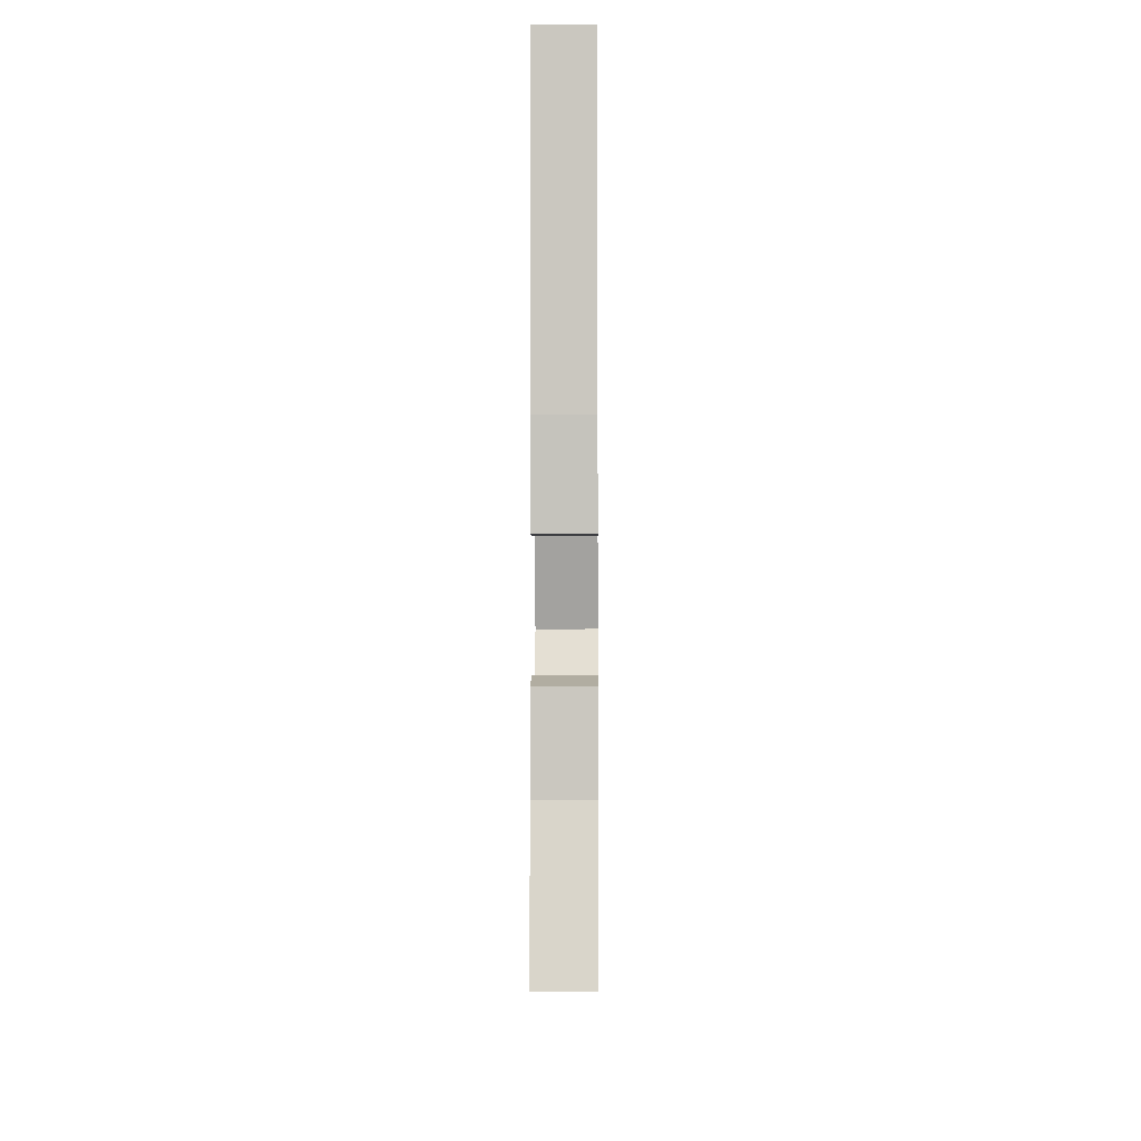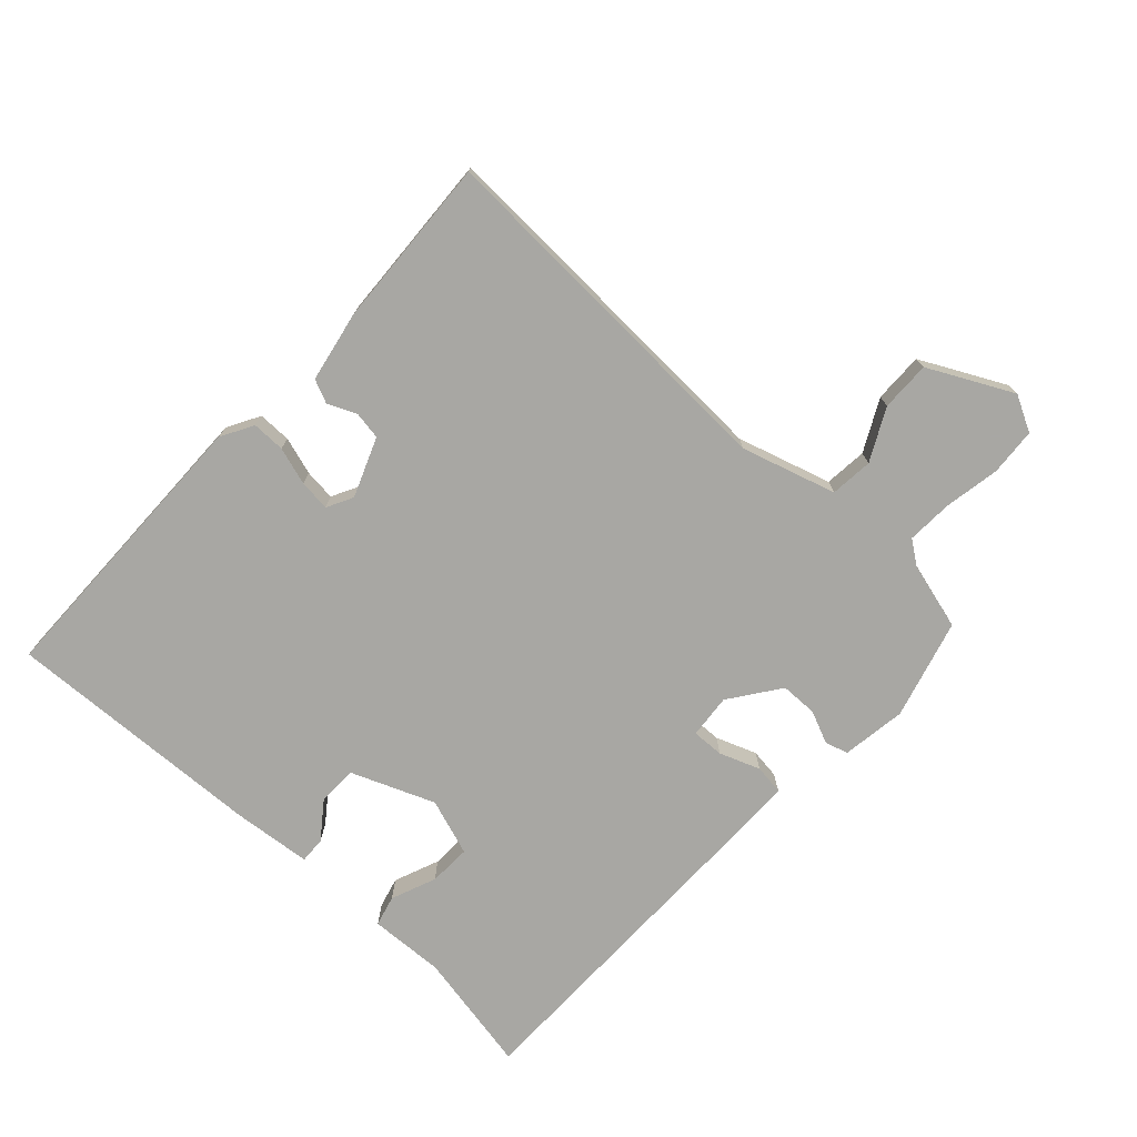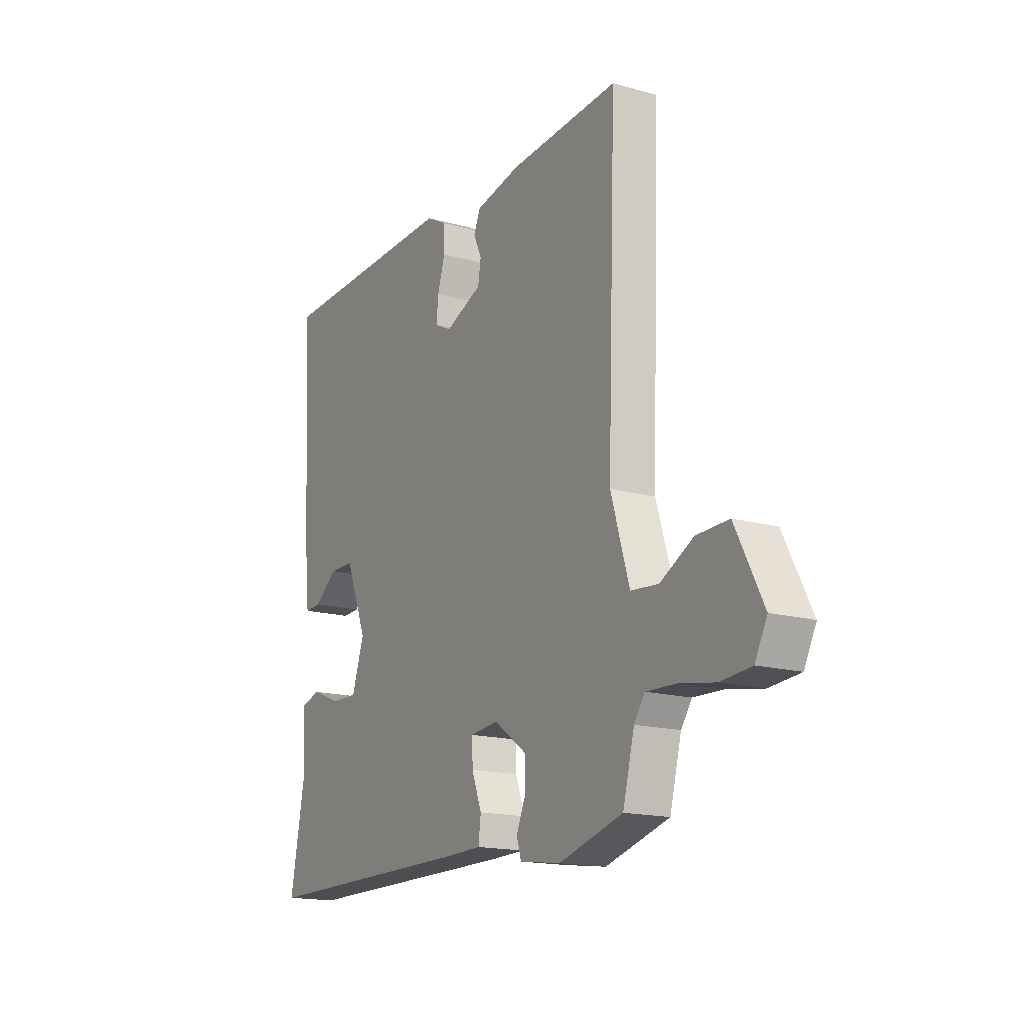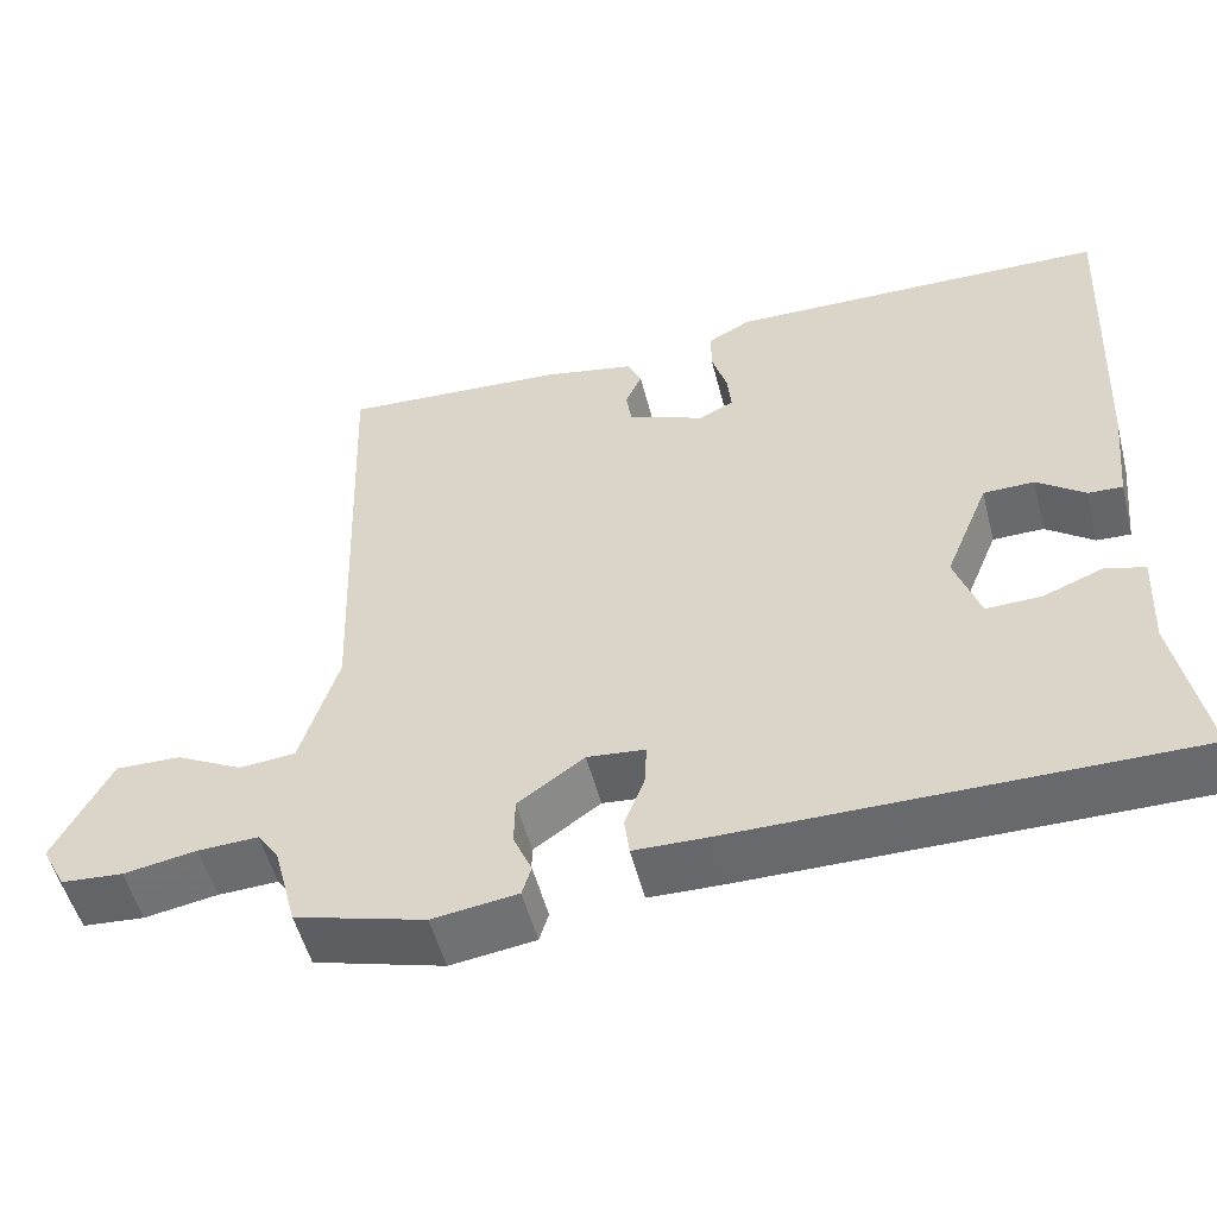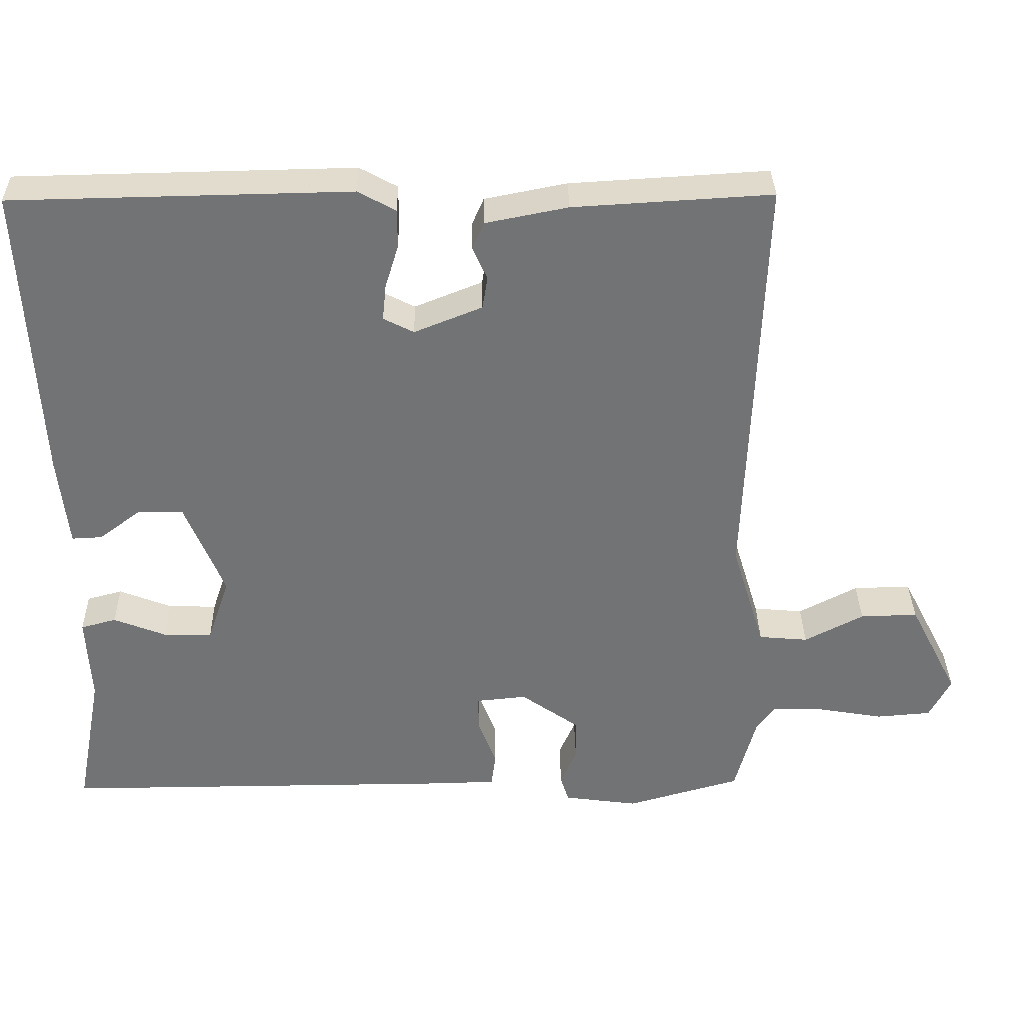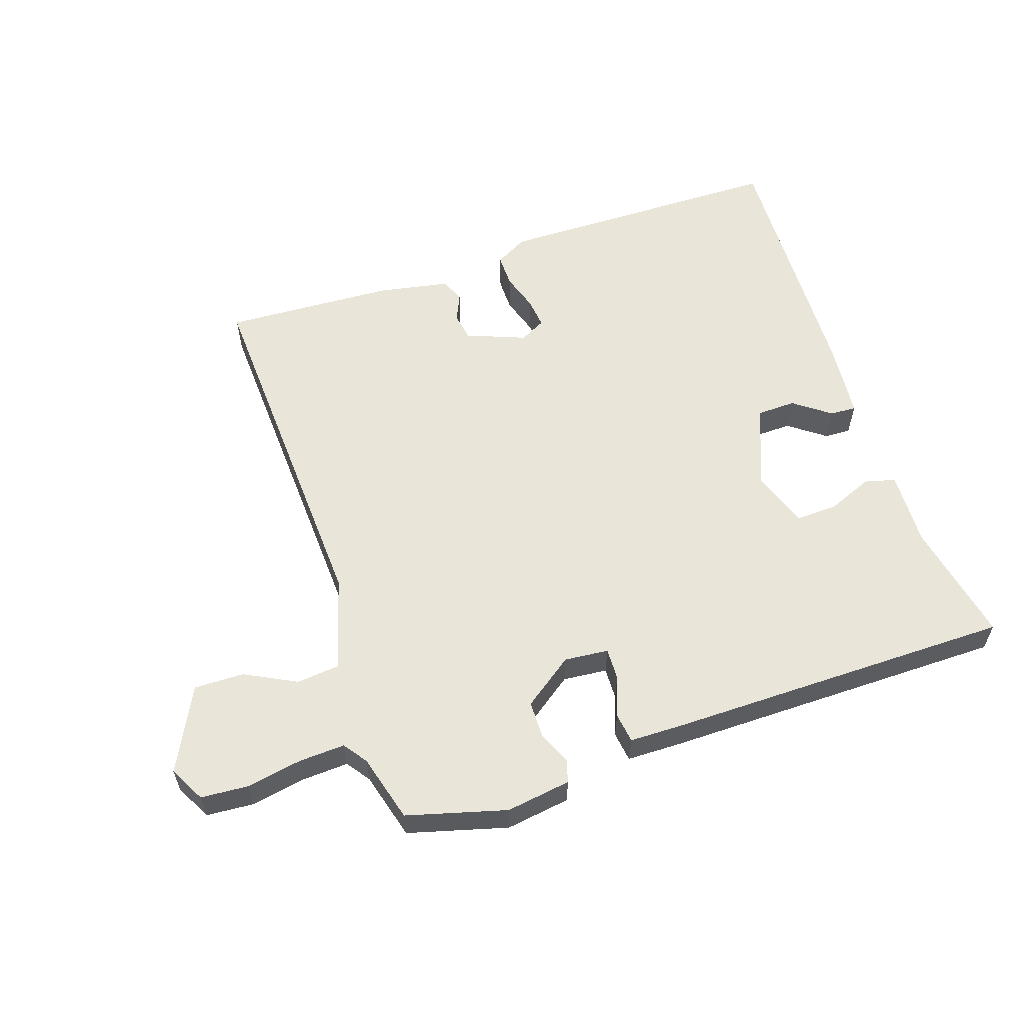
<metadata>
{"format":"obj","ext":"obj","renderer":"f3d","projection":"perspective","resolution":1024,"background":"white","views":[{"elev":-4.8,"azim":-89.4,"up":"+Z"},{"elev":-74.5,"azim":46.9,"up":"+Y"},{"elev":-16.5,"azim":60.5,"up":"+Z"},{"elev":-52.8,"azim":-165.7,"up":"+Z"},{"elev":34.3,"azim":-1.0,"up":"+Z"},{"elev":58.3,"azim":160.9,"up":"+Y"}]}
</metadata>
<code>
v 0.5 0.07 -0.5
v 0.345 0.07 -0.544
v 0.244 0.07 -0.53
v 0.233 0.07 -0.494
v 0.255 0.07 -0.443
v 0.254 0.07 -0.385
v 0.175 0.07 -0.329
v 0.106 0.07 -0.336
v 0.108 0.07 -0.386
v 0.132 0.07 -0.449
v 0.126 0.07 -0.496
v 0.042 0.07 -0.498
v -0.5 0.07 -0.5
v -0.464 0.07 -0.308
v -0.47 0.07 -0.19
v -0.422 0.07 -0.177
v -0.351 0.07 -0.205
v -0.285 0.07 -0.207
v -0.255 0.07 -0.118
v -0.308 0.07 0.012
v -0.369 0.07 0.013
v -0.426 0.07 -0.03
v -0.467 0.07 -0.032
v -0.48 0.07 0.092
v -0.5 0.07 0.5
v -0.043 0.07 0.509
v 0.008 0.07 0.481
v 0.008 0.07 0.429
v -0.01 0.07 0.37
v -0.015 0.07 0.321
v 0.026 0.07 0.3
v 0.118 0.07 0.337
v 0.125 0.07 0.381
v 0.105 0.07 0.425
v 0.121 0.07 0.462
v 0.232 0.07 0.484
v 0.5 0.07 0.5
v 0.479 0.07 -0.074
v 0.524 0.07 -0.221
v 0.591 0.07 -0.227
v 0.671 0.07 -0.185
v 0.749 0.07 -0.183
v 0.816 0.07 -0.313
v 0.787 0.07 -0.369
v 0.713 0.07 -0.375
v 0.626 0.07 -0.36
v 0.554 0.07 -0.357
v 0.528 0.07 -0.394
v 0.5 0 -0.5
v 0.345 0 -0.544
v 0.244 0 -0.53
v 0.233 0 -0.494
v 0.255 0 -0.443
v 0.254 0 -0.385
v 0.175 0 -0.329
v 0.106 0 -0.336
v 0.108 0 -0.386
v 0.132 0 -0.449
v 0.126 0 -0.496
v 0.042 0 -0.498
v -0.5 0 -0.5
v -0.464 0 -0.308
v -0.47 0 -0.19
v -0.422 0 -0.177
v -0.351 0 -0.205
v -0.285 0 -0.207
v -0.255 0 -0.118
v -0.308 0 0.012
v -0.369 0 0.013
v -0.426 0 -0.03
v -0.467 0 -0.032
v -0.48 0 0.092
v -0.5 0 0.5
v -0.043 0 0.509
v 0.008 0 0.481
v 0.008 0 0.429
v -0.01 0 0.37
v -0.015 0 0.321
v 0.026 0 0.3
v 0.118 0 0.337
v 0.125 0 0.381
v 0.105 0 0.425
v 0.121 0 0.462
v 0.232 0 0.484
v 0.5 0 0.5
v 0.479 0 -0.074
v 0.524 0 -0.221
v 0.591 0 -0.227
v 0.671 0 -0.185
v 0.749 0 -0.183
v 0.816 0 -0.313
v 0.787 0 -0.369
v 0.713 0 -0.375
v 0.626 0 -0.36
v 0.554 0 -0.357
v 0.528 0 -0.394
f 44 45 46
f 43 44 46
f 42 43 46
f 41 42 46
f 40 41 46
f 39 40 46 47
f 38 39 47 48
f 36 37 38
f 35 36 38
f 34 35 38
f 33 34 38
f 48 1 2
f 38 48 2
f 33 38 2
f 32 33 2
f 27 28 29
f 26 27 29
f 25 26 29
f 24 25 29
f 23 24 29
f 22 23 29
f 21 22 29
f 20 21 29 30
f 19 20 30 31
f 14 15 16 17
f 14 17 18
f 13 14 18
f 12 13 18
f 11 12 18
f 10 11 18
f 9 10 18
f 18 19 31
f 9 18 31
f 8 9 31
f 2 3 4 5
f 2 5 6
f 32 2 6
f 7 8 31 32
f 6 7 32
f 94 93 92
f 94 92 91
f 94 91 90
f 94 90 89
f 94 89 88
f 95 94 88 87
f 96 95 87 86
f 86 85 84
f 86 84 83
f 86 83 82
f 86 82 81
f 50 49 96
f 50 96 86
f 50 86 81
f 50 81 80
f 77 76 75
f 77 75 74
f 77 74 73
f 77 73 72
f 77 72 71
f 77 71 70
f 77 70 69
f 78 77 69 68
f 79 78 68 67
f 65 64 63 62
f 66 65 62
f 66 62 61
f 66 61 60
f 66 60 59
f 66 59 58
f 66 58 57
f 79 67 66
f 79 66 57
f 79 57 56
f 53 52 51 50
f 54 53 50
f 54 50 80
f 80 79 56 55
f 80 55 54
f 1 49 50 2
f 2 50 51 3
f 3 51 52 4
f 4 52 53 5
f 5 53 54 6
f 6 54 55 7
f 7 55 56 8
f 8 56 57 9
f 9 57 58 10
f 10 58 59 11
f 11 59 60 12
f 12 60 61 13
f 13 61 62 14
f 14 62 63 15
f 15 63 64 16
f 16 64 65 17
f 17 65 66 18
f 18 66 67 19
f 19 67 68 20
f 20 68 69 21
f 21 69 70 22
f 22 70 71 23
f 23 71 72 24
f 24 72 73 25
f 25 73 74 26
f 26 74 75 27
f 27 75 76 28
f 28 76 77 29
f 29 77 78 30
f 30 78 79 31
f 31 79 80 32
f 32 80 81 33
f 33 81 82 34
f 34 82 83 35
f 35 83 84 36
f 36 84 85 37
f 37 85 86 38
f 38 86 87 39
f 39 87 88 40
f 40 88 89 41
f 41 89 90 42
f 42 90 91 43
f 43 91 92 44
f 44 92 93 45
f 45 93 94 46
f 46 94 95 47
f 47 95 96 48
f 48 96 49 1

</code>
